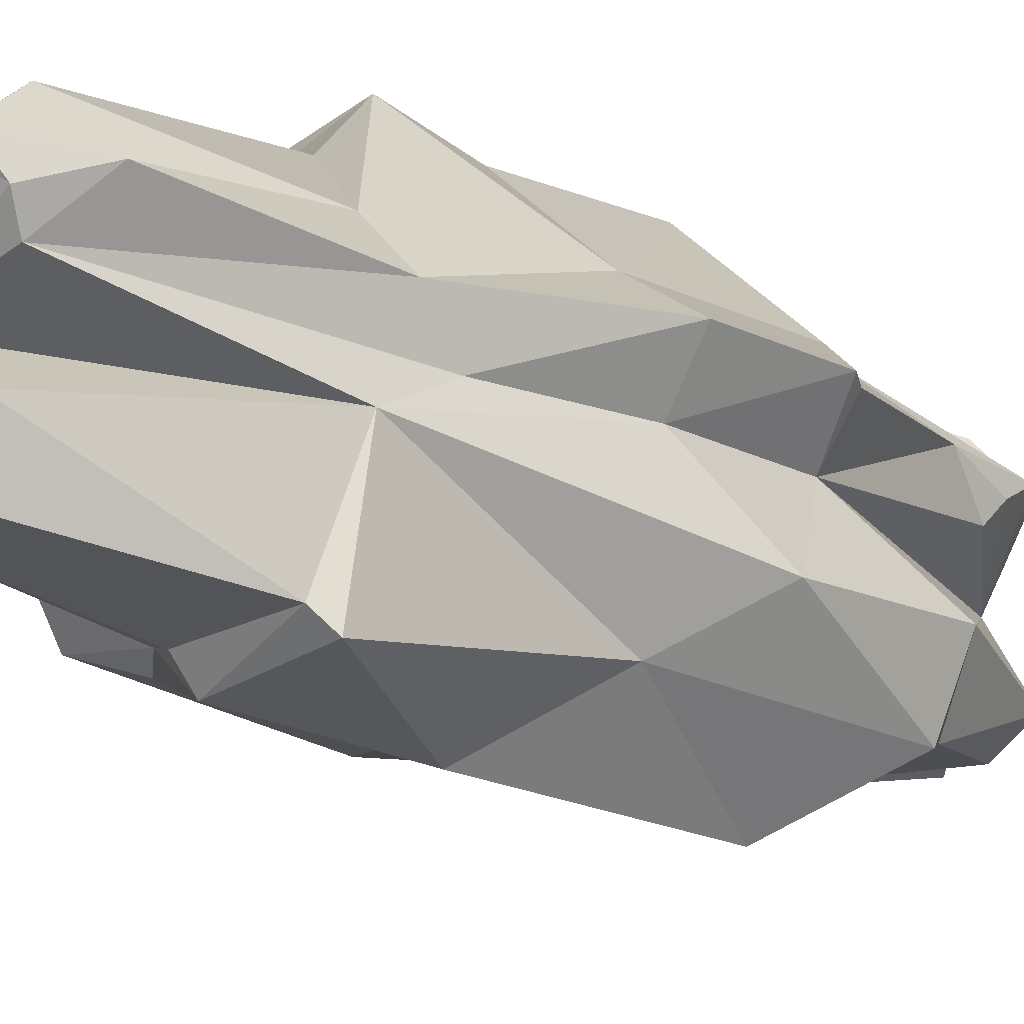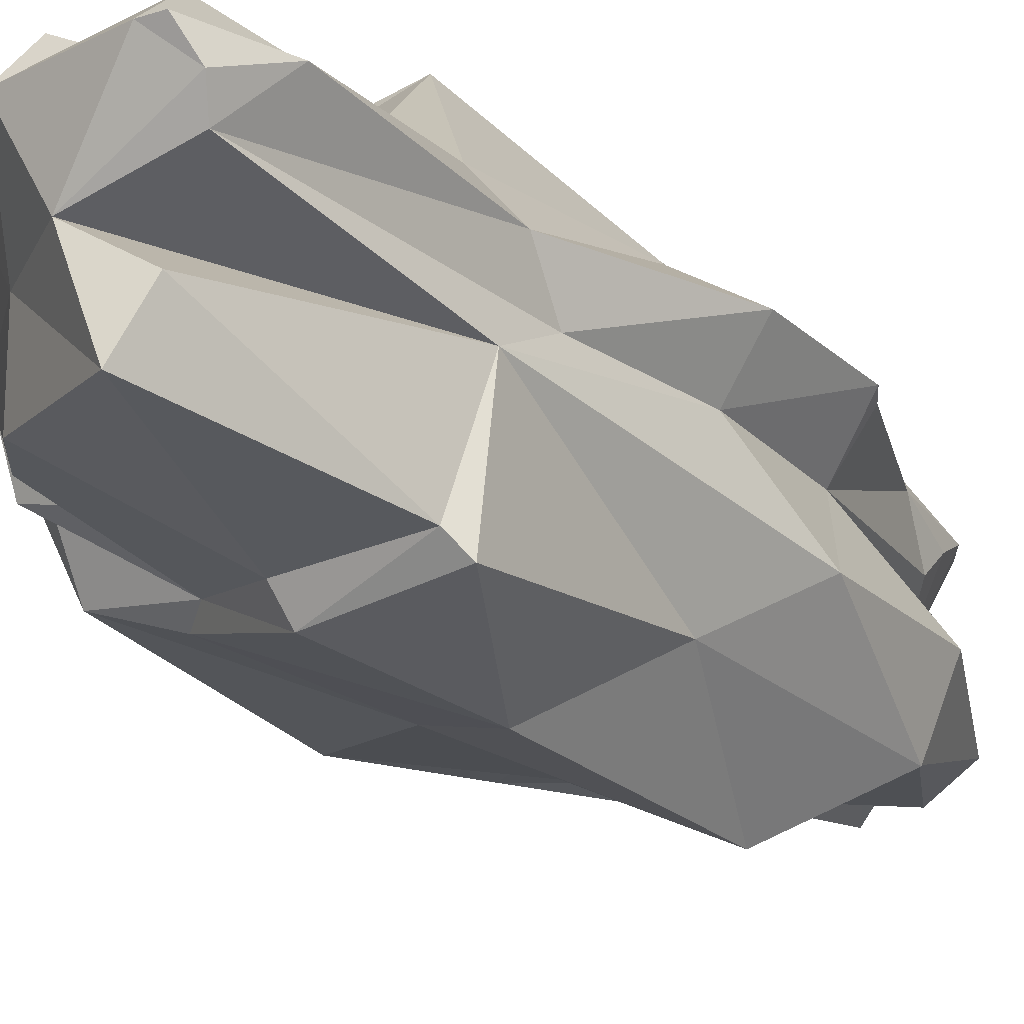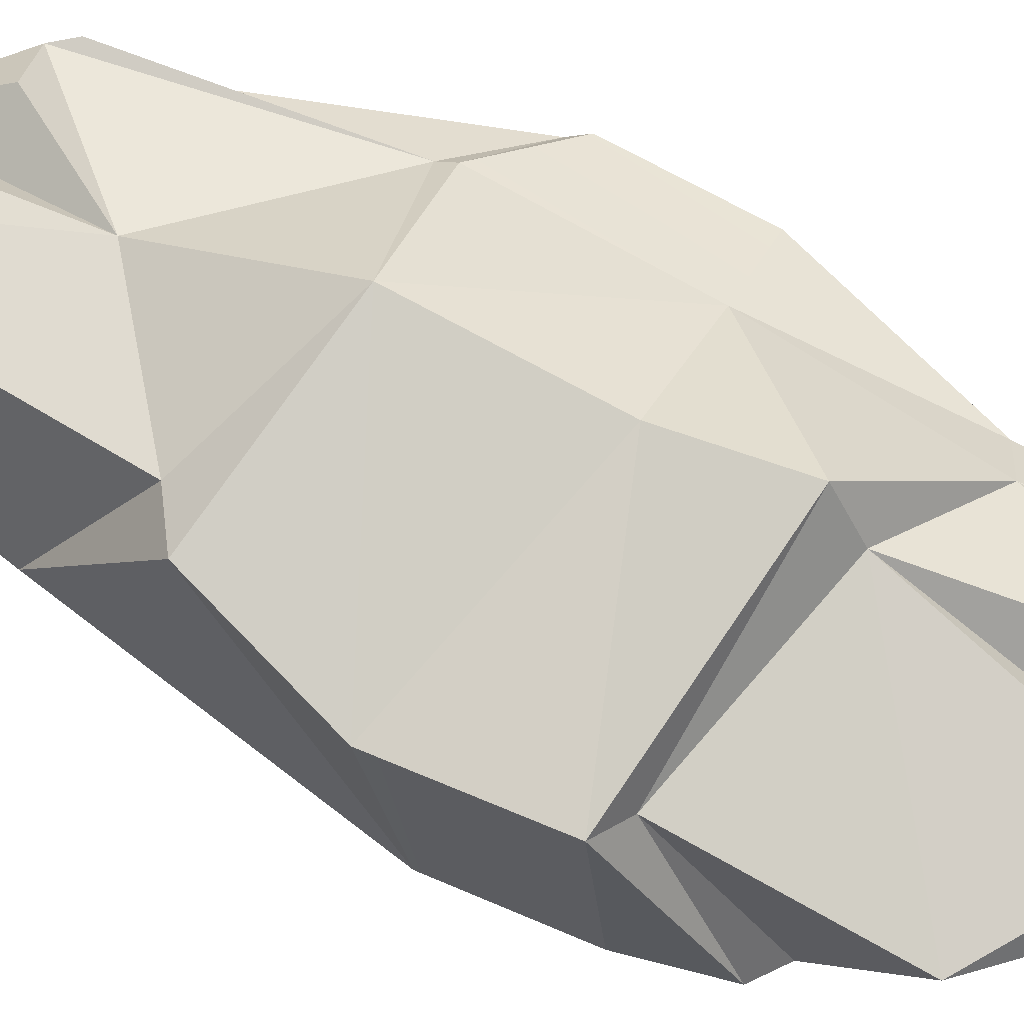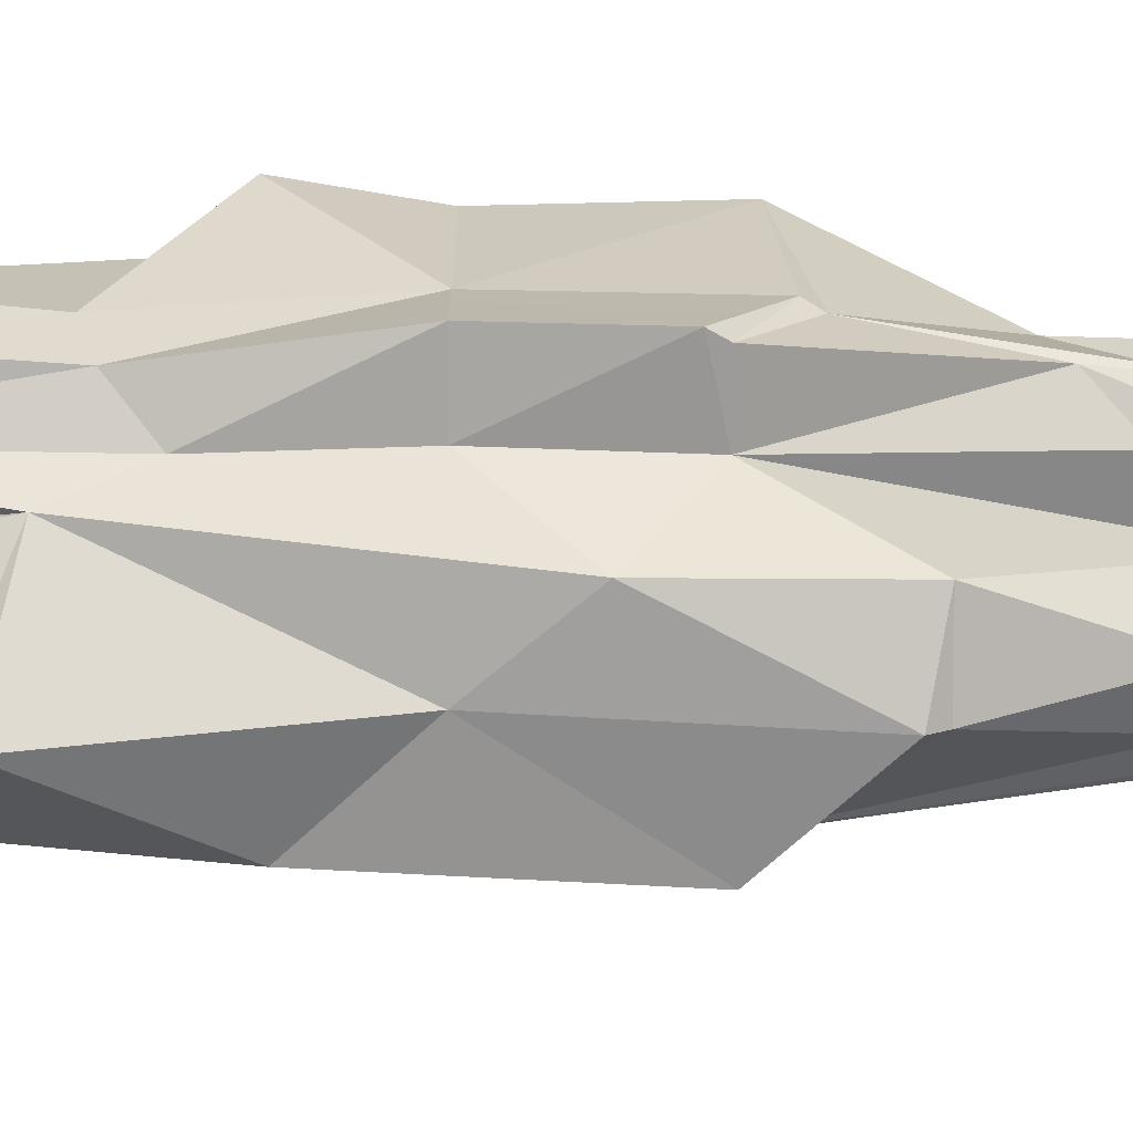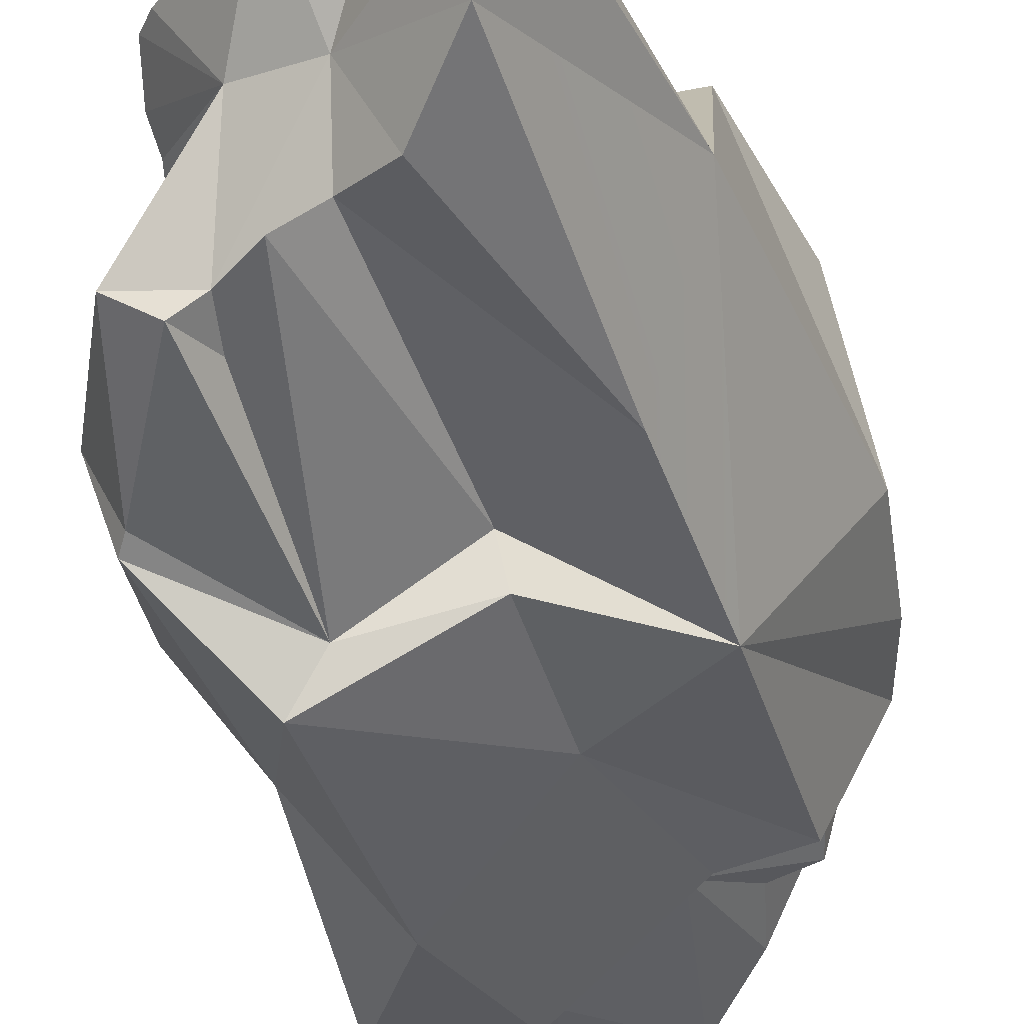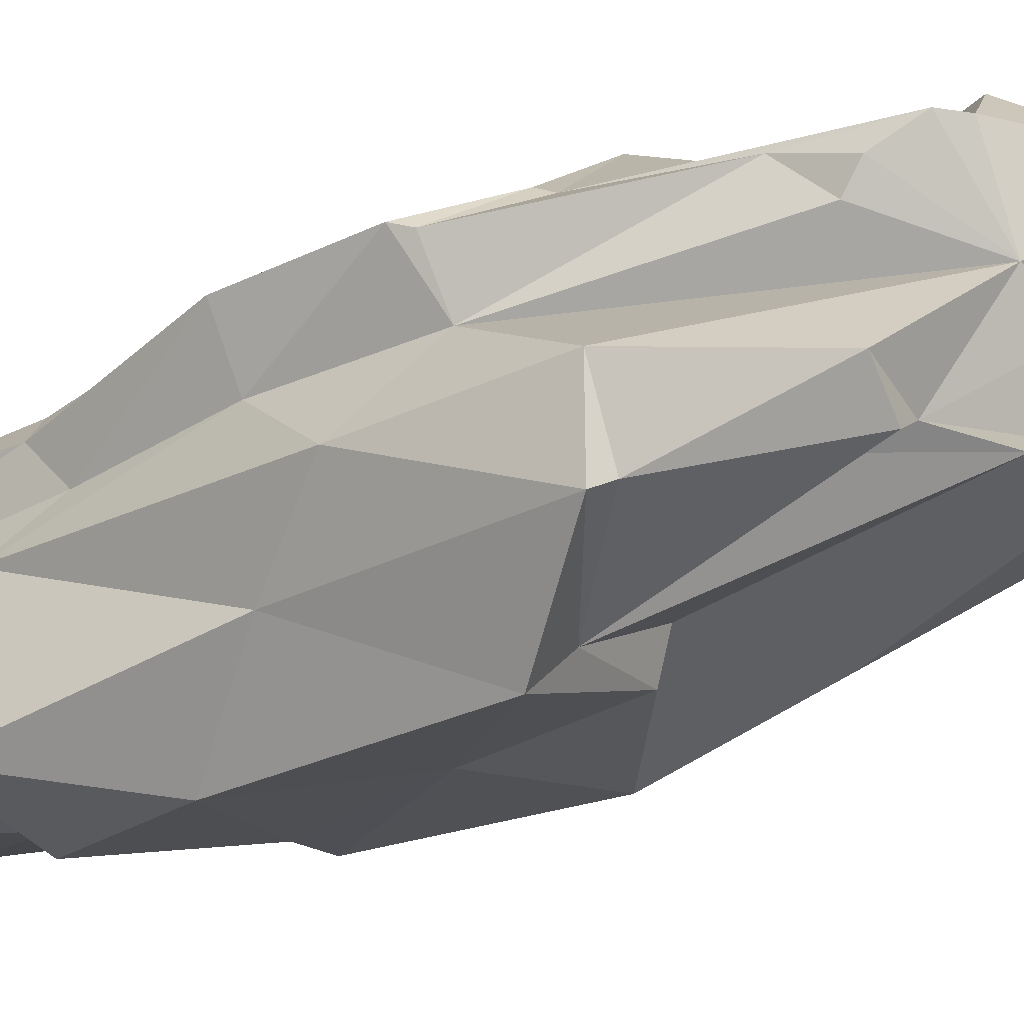
<metadata>
{"format":"obj","ext":"obj","renderer":"f3d","projection":"perspective","resolution":1024,"background":"white","views":[{"elev":-15.2,"azim":45.6,"up":"+Z"},{"elev":-20.6,"azim":34.2,"up":"+Z"},{"elev":75.9,"azim":-60.0,"up":"+Z"},{"elev":-18.1,"azim":89.8,"up":"+Z"},{"elev":-42.1,"azim":-164.4,"up":"+Z"},{"elev":-32.9,"azim":125.9,"up":"+Z"}]}
</metadata>
<code>
o SM_Env_Rock_013
v 69.33 92.2 -56.29
v 73.15 86.09 -58.7
v 31.9 54.95 -67.85
v 44.44 48.84 -84.1
v 89.16 41.3 24.47
v 85.33 47.41 22.41
v 60.44 62.88 42.8
v 58.66 68.99 39.44
v 70.35 47.41 3.068
v -66.35 64.51 84.37
v -48.75 78.69 68.93
v -74.9 109.8 8.995
v 40.46 171.2 27.18
v 22.18 170 -2.719
v 3.418 204.8 21.51
v -4.305 175.3 -6.733
v -9.561 48.84 -57.44
v -7.436 54.95 -41.97
v 13.24 57.55 85.31
v -0.4139 121.3 57.32
v -42.71 228.9 41.44
v -55.53 10.73 -52.84
v -10.32 -11.67 -58.64
v 41.87 -49.49 -78.6
v 67.79 -11.67 -51.81
v 75.55 -11.67 3.187
v 90.53 -11.67 25.21
v 61.08 -11.67 44
v 15.82 -11.67 82.37
v -81.08 8.472 72.74
v -90.53 -11.67 8.446
v 12.81 163.3 -46.6
v -0.4854 158.5 -33.47
v 31.08 146.1 -41.25
v 82.31 92.2 -28.18
v 87.51 22.23 -29.55
v 40.96 147.2 -49.34
v 56.93 149.3 -37.9
v -49.94 79.42 -43.95
v -42.91 198.1 -26.71
v -19.92 170.7 -38.72
v -56.75 224.9 -5.087
v -7.638 199.9 42.57
v 23.48 165.6 46.67
v 52.67 122.9 30.28
v 50.04 147.3 20.75
v 46.43 163.4 28.69
v 48.13 139.5 12.31
v 33.87 128.2 -44.24
v 22.84 -114.3 -58.3
v 26.19 -108.2 -69.45
v 69.33 -115.5 -56.29
v 74.37 -109.4 -63.66
v 58.66 -92.34 39.44
v 72.18 -85.93 22.13
v 70.35 -70.75 3.068
v -73.71 -48.42 74.63
v -74.9 -94.23 8.995
v -60.79 -54.8 64.48
v -63.81 -101.9 8.747
v 54.8 -202.6 28.43
v 7.777 -194 29.7
v 27.19 -193.2 -4.288
v -4.763 -169.3 -4.288
v -19.22 -84.33 -46.01
v -27.89 -77.43 -50.78
v 23.48 -56.18 86.98
v 18.71 -70.54 68.93
v -58.26 -133.2 56.83
v -55.07 -83.37 -41.59
v -84.13 -61.4 8.671
v 46.96 -198.9 -44.56
v -4.763 -169.3 -37.79
v 72.72 -98.86 -10.58
v 54.79 -190.7 -22.01
v 0.09747 -167.5 56.53
v 40.01 -169.2 54.37
v 73.9 -169.6 27.57
v 62.73 -201.5 28.81
v 66.58 -193.8 17.86
v 63.2 -187.8 7.697
v -51.07 -124.3 0.5955
v -50.68 -113 -25.1
v -34.26 -113.8 -29.14
v -54.78 -94.66 -23.12
v -28.53 -139.6 -31.44
f 1 2 3
f 3 2 4
f 5 6 7
f 7 6 8
f 6 5 9
f 10 11 12
f 13 14 15
f 15 14 16
f 4 17 3
f 3 17 18
f 7 8 19
f 8 20 19
f 21 15 16
f 22 18 17
f 10 19 11
f 11 19 20
f 22 17 23
f 24 23 4
f 4 23 17
f 2 25 4
f 4 25 24
f 9 5 26
f 26 5 27
f 27 5 28
f 28 5 7
f 29 28 19
f 19 28 7
f 10 30 19
f 19 30 29
f 30 10 31
f 22 31 12
f 32 33 34
f 34 33 16
f 35 9 36
f 36 9 26
f 37 34 38
f 38 34 14
f 2 1 35
f 25 2 36
f 36 2 35
f 33 32 18
f 18 32 3
f 39 40 41
f 11 21 12
f 12 21 42
f 11 20 21
f 21 20 43
f 8 13 20
f 20 13 44
f 45 46 47
f 14 48 9
f 38 14 35
f 35 14 9
f 1 38 35
f 38 1 37
f 37 1 3
f 49 37 3
f 34 37 49
f 34 49 32
f 32 49 3
f 14 34 16
f 20 44 15
f 20 15 43
f 10 12 31
f 42 21 16
f 21 43 15
f 44 13 15
f 22 12 39
f 42 40 12
f 40 39 12
f 22 39 18
f 18 39 33
f 39 41 33
f 42 16 40
f 40 16 41
f 16 33 41
f 46 45 48
f 48 45 9
f 45 6 9
f 47 13 8
f 48 14 46
f 46 14 47
f 13 47 14
f 6 45 8
f 45 47 8
f 50 51 52
f 52 51 53
f 54 55 28
f 28 55 27
f 55 56 27
f 27 56 26
f 57 58 59
f 59 58 60
f 61 62 63
f 63 62 64
f 50 65 51
f 51 65 66
f 54 67 68
f 69 64 62
f 22 23 70
f 70 23 66
f 68 67 59
f 59 67 57
f 51 66 24
f 24 66 23
f 51 24 53
f 53 24 25
f 29 67 28
f 28 67 54
f 67 29 57
f 57 29 30
f 22 58 71
f 72 64 73
f 74 36 26
f 74 26 56
f 75 72 52
f 53 74 52
f 36 74 25
f 25 74 53
f 65 50 73
f 73 50 72
f 76 68 69
f 69 68 59
f 68 77 54
f 54 77 61
f 78 79 80
f 63 74 81
f 75 74 63
f 72 50 52
f 63 64 72
f 68 62 77
f 68 76 62
f 57 71 58
f 81 74 56
f 82 64 69
f 69 62 76
f 77 62 61
f 70 58 22
f 83 84 82
f 56 55 81
f 80 81 78
f 81 55 78
f 79 54 61
f 79 61 80
f 61 63 80
f 63 81 80
f 55 54 78
f 78 54 79
f 66 65 70
f 70 65 85
f 60 58 85
f 85 58 70
f 83 65 84
f 82 60 83
f 83 60 85
f 59 60 69
f 69 60 82
f 63 72 75
f 52 74 75
f 71 57 31
f 31 57 30
f 22 71 31
f 86 65 73
f 82 86 64
f 64 86 73
f 85 65 83
f 84 65 86
f 82 84 86

</code>
